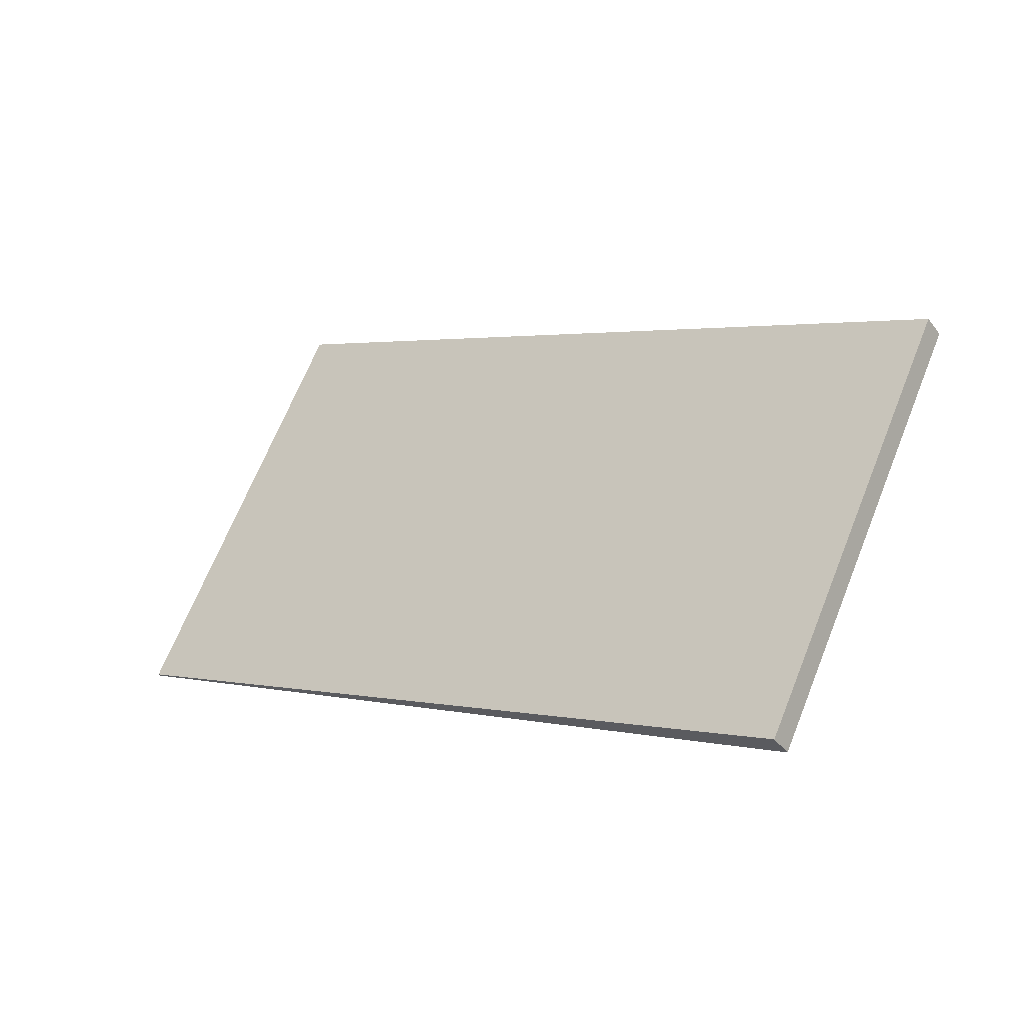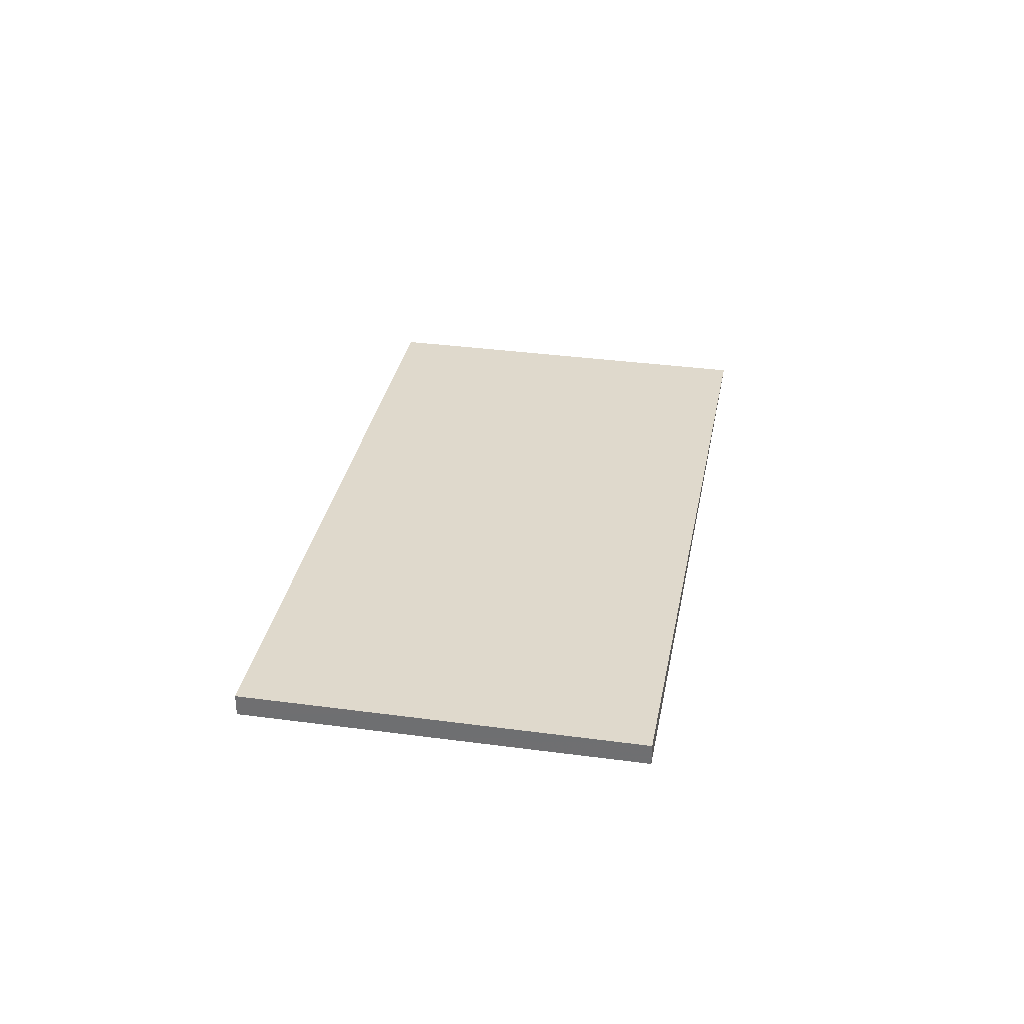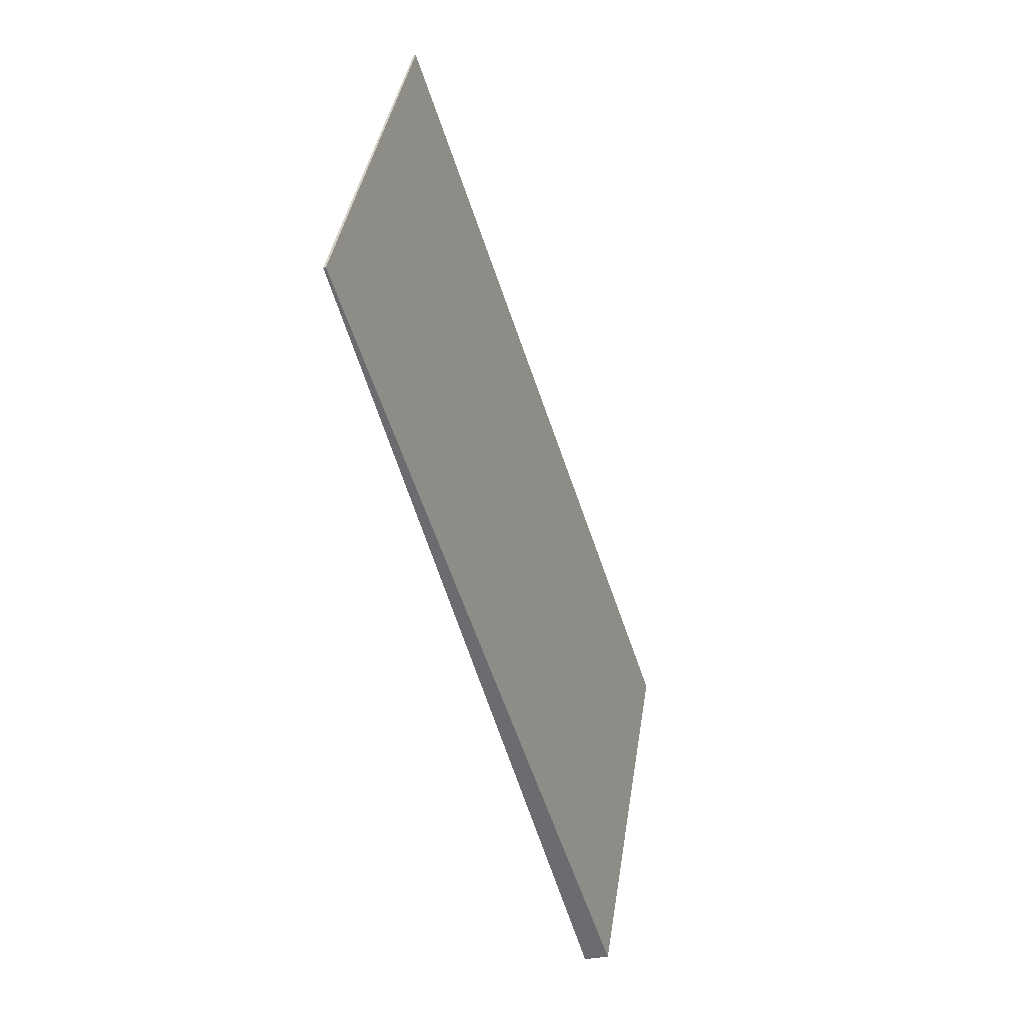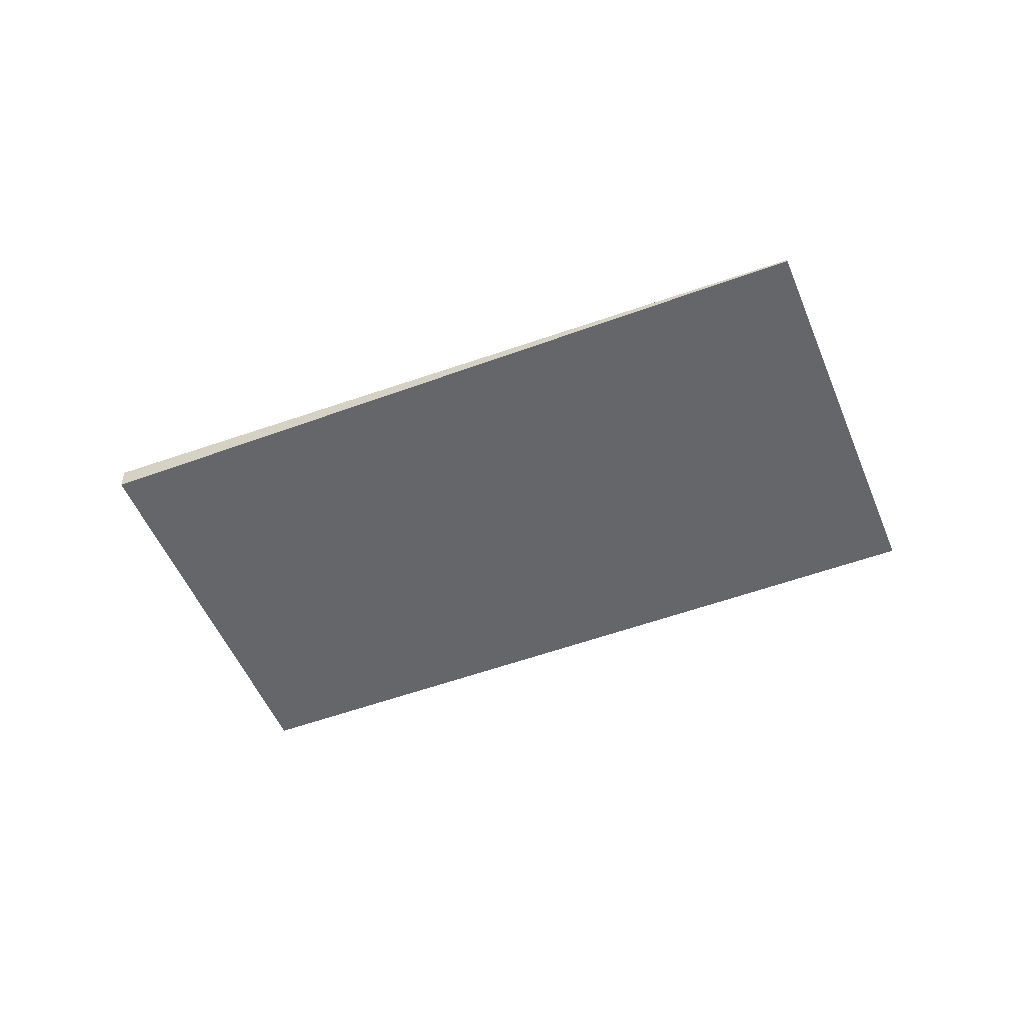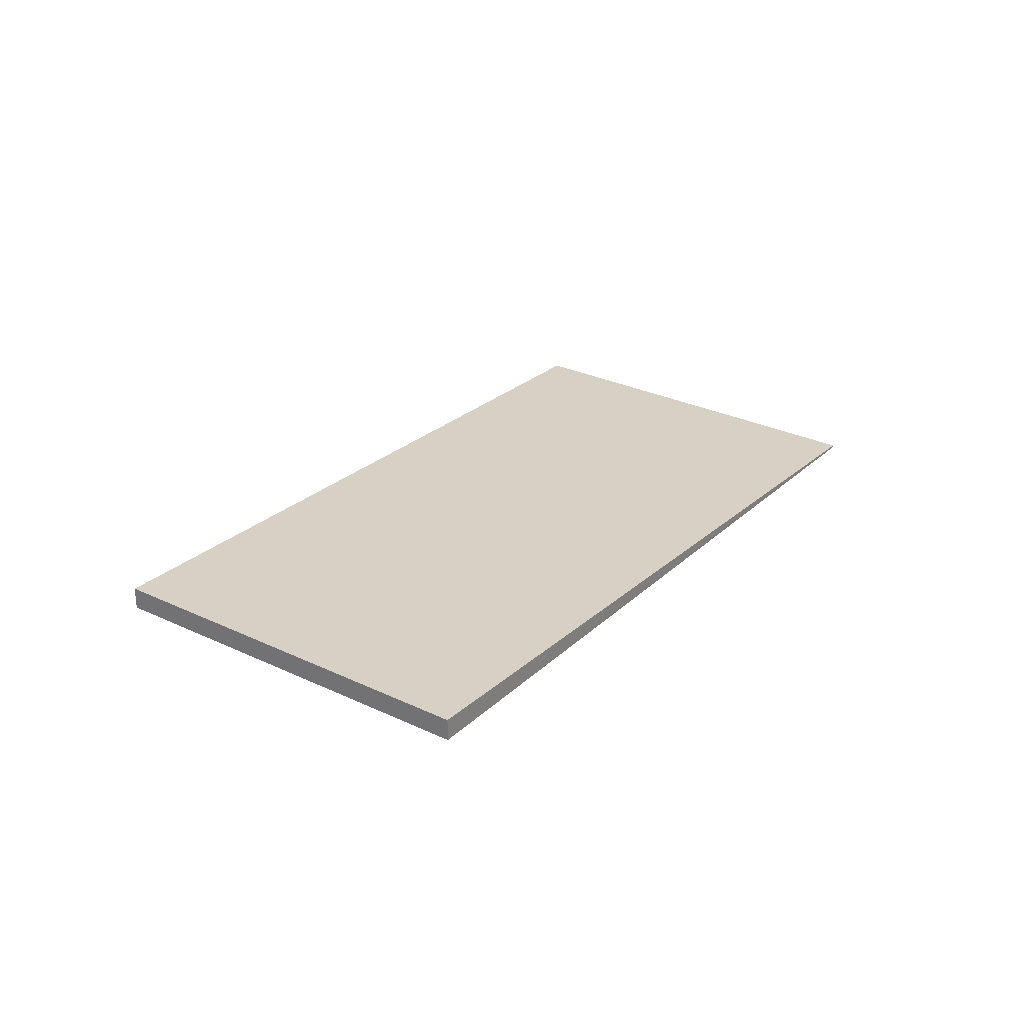
<metadata>
{"format":"obj","ext":"obj","renderer":"f3d","projection":"perspective","resolution":1024,"background":"white","views":[{"elev":-38.9,"azim":32.9,"up":"+Y"},{"elev":33.7,"azim":74.4,"up":"+Z"},{"elev":-30.1,"azim":-71.6,"up":"+Y"},{"elev":-51.9,"azim":175.9,"up":"+Z"},{"elev":28.0,"azim":100.0,"up":"+Z"}]}
</metadata>
<code>
v -2286 -426.8 0.02291
v -2278 -430.8 0.2607
v -2280 -435.1 0.2654
v -2288 -431.2 0.02746
v -2279 -433.5 0.2637
v -2280 -435.1 0.2654
v -2278 -430.8 0.2607
v -2286 -426.8 0.02291
v -2286 -426.8 0
v -2278 -430.8 0
v -2279 -433.5 0.2637
v -2278 -430.8 0.2607
v -2278 -430.8 0
v -2279 -433.5 0
v -2280 -435.1 0.2654
v -2280 -435.1 0.2654
v -2280 -435.1 0
v -2280 -435.1 0
v -2286 -426.8 0.02291
v -2288 -431.2 0.02746
v -2288 -431.2 -3.469e-18
v -2286 -426.8 0
v -2280 -435.1 0.2654
v -2279 -433.5 0.2637
v -2279 -433.5 0
v -2280 -435.1 0
v -2288 -431.2 0.02746
v -2280 -435.1 0.2654
v -2280 -435.1 0
v -2288 -431.2 -3.469e-18
v -2286 -426.8 0
v -2278 -430.8 0
v -2280 -435.1 0
v -2288 -431.2 0
f 6 4 1 2 5
f 5 3 6
f 8 9 10 7
f 12 13 14 11
f 16 17 18 15
f 20 21 22 19
f 24 25 26 23
f 28 29 30 27
f 32 33 34 31

</code>
